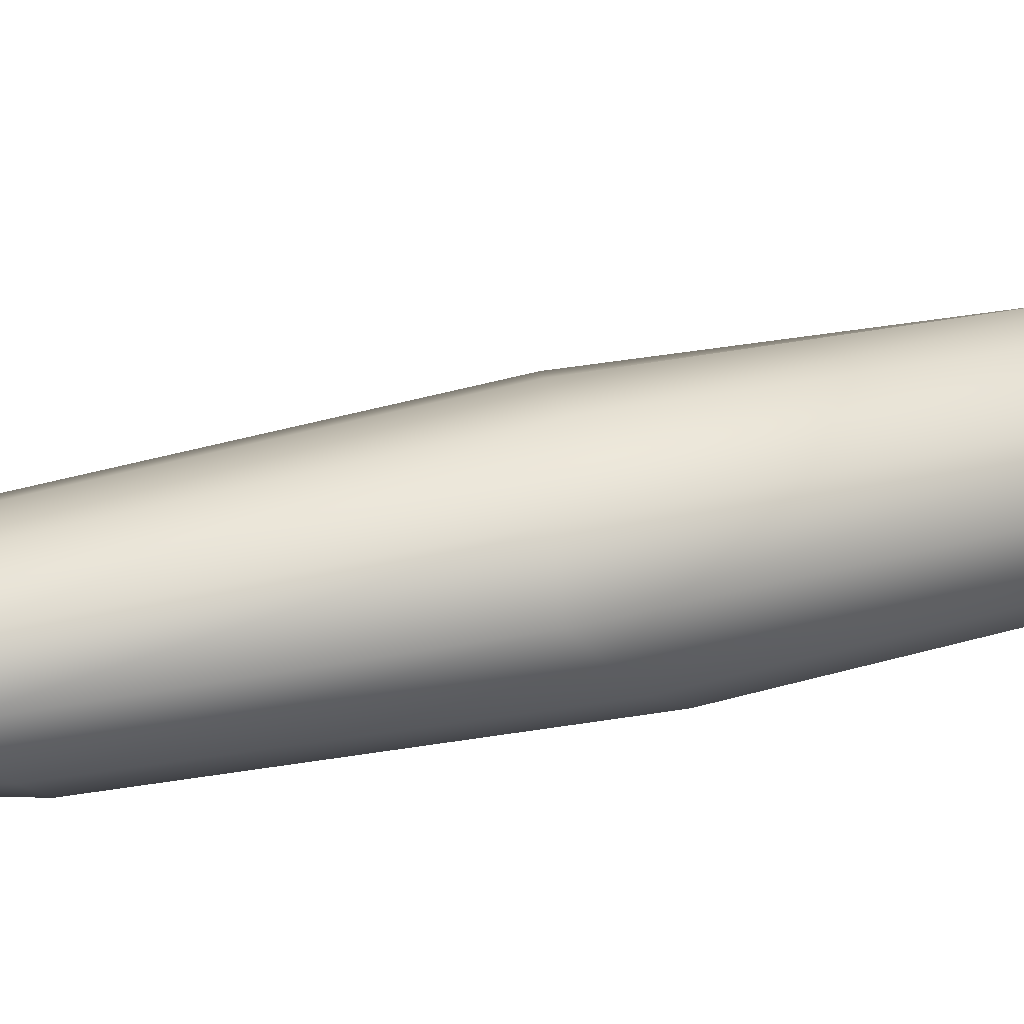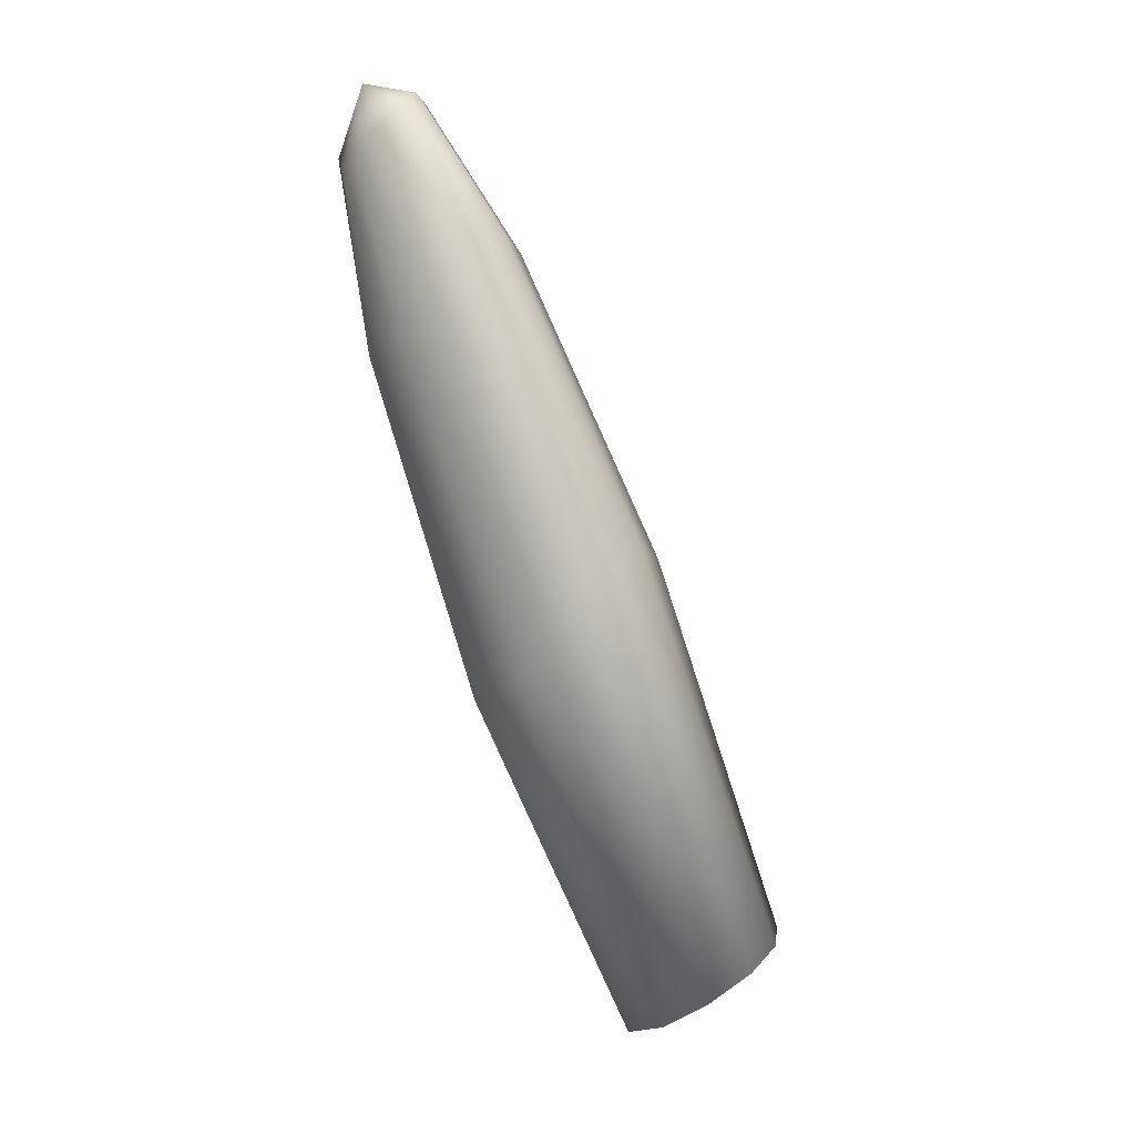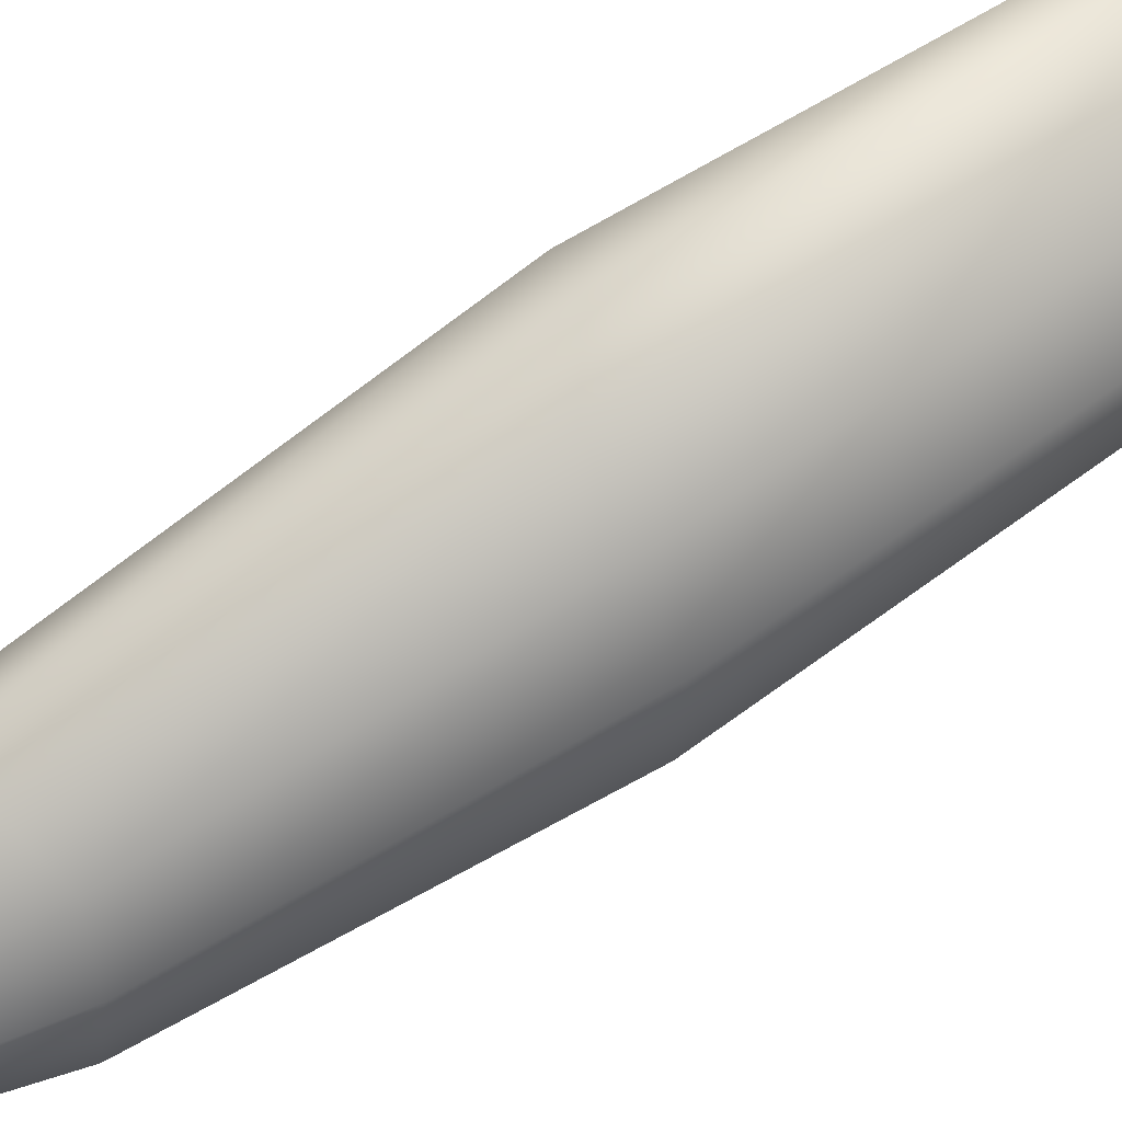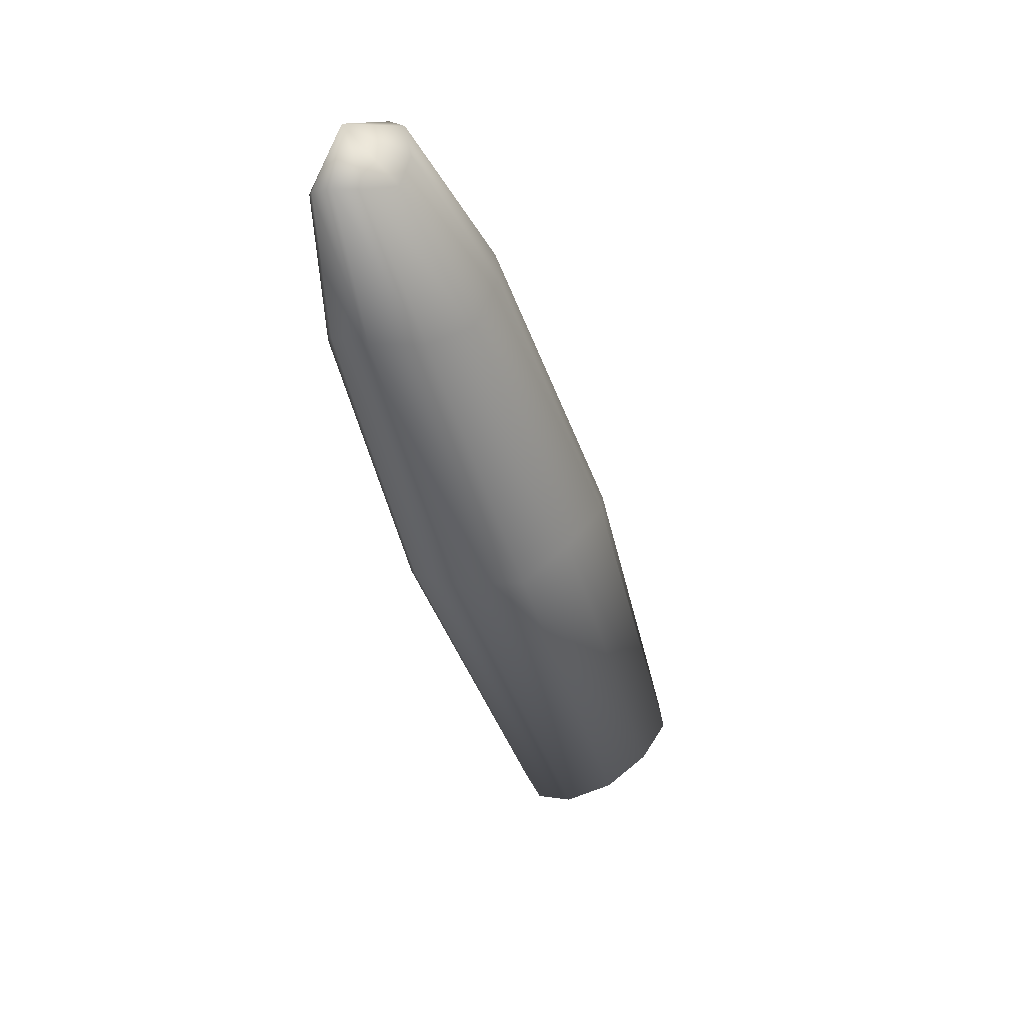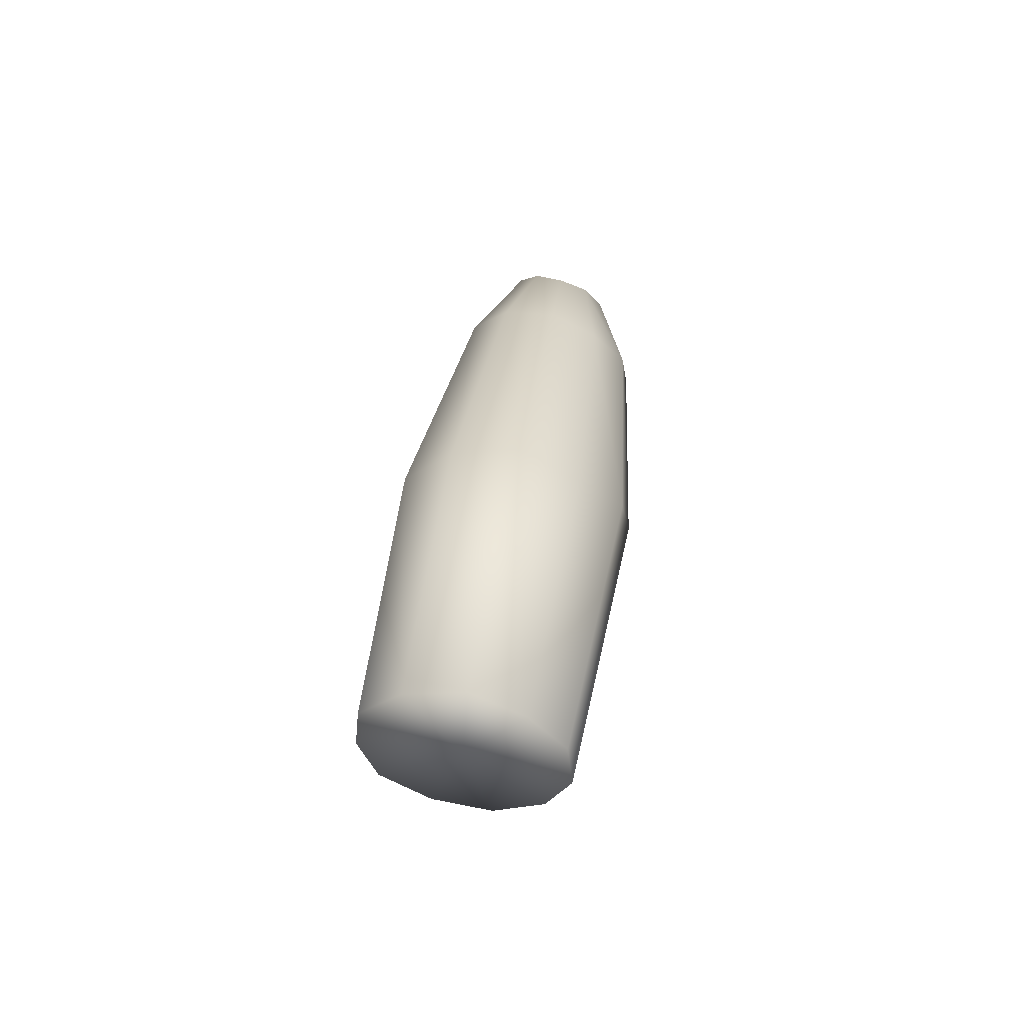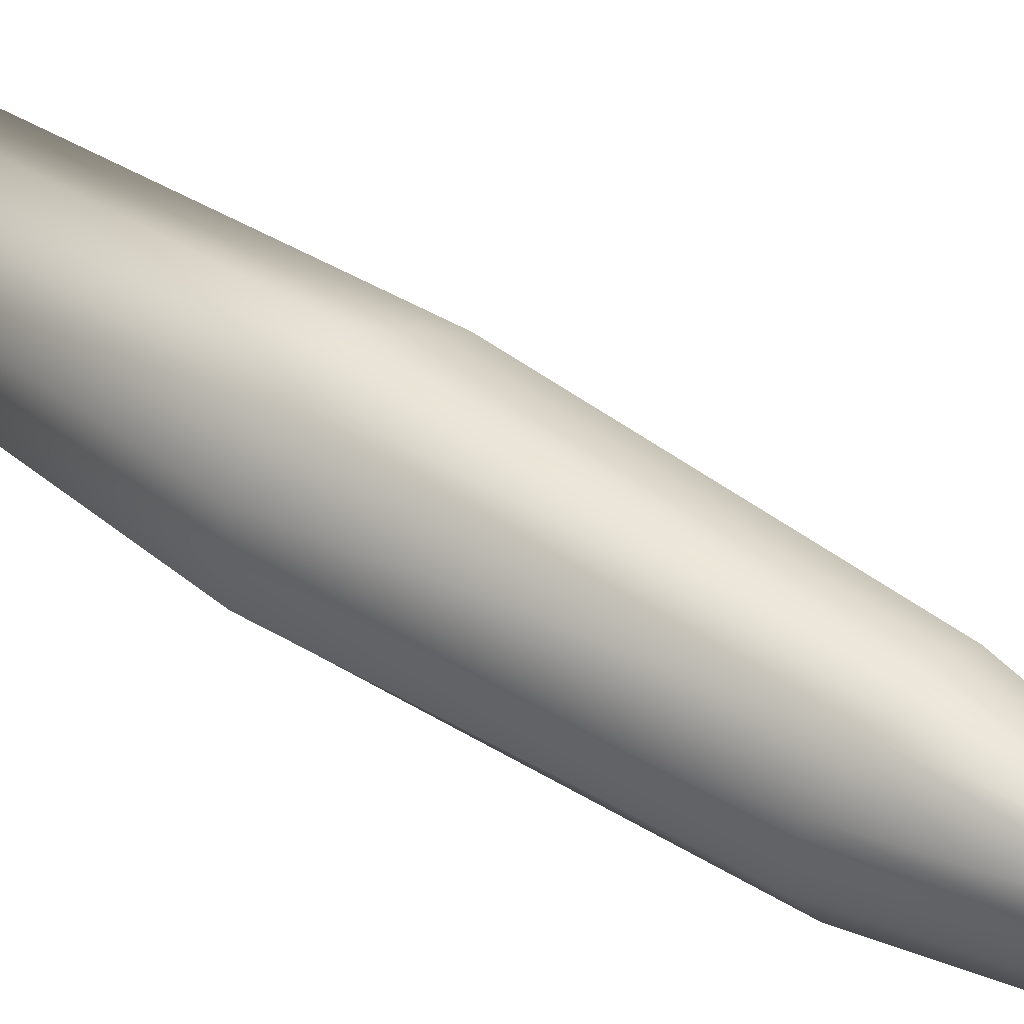
<metadata>
{"format":"obj","ext":"obj","renderer":"f3d","projection":"perspective","resolution":1024,"background":"white","views":[{"elev":-31.2,"azim":-112.7,"up":"+Z"},{"elev":-3.8,"azim":-161.6,"up":"+Y"},{"elev":60.6,"azim":-135.9,"up":"+Z"},{"elev":60.0,"azim":-94.3,"up":"+Y"},{"elev":-78.5,"azim":114.4,"up":"+Y"},{"elev":17.7,"azim":110.8,"up":"+Z"}]}
</metadata>
<code>
g M_playsurface32
v -1135 424.3 -7361
v -1178 407.6 -7348
v -1168 395.9 -7326
v -1135 424.3 -7361
v -1145 399.6 -7317
v -1135 424.3 -7361
v -1122 403.5 -7320
v -1135 424.3 -7361
v -1110 395.2 -7330
v -1135 424.3 -7361
v -1111 377.3 -7346
v -1135 424.3 -7361
v -1122 363.4 -7364
v -1135 424.3 -7361
v -1139 367.1 -7380
v -1135 424.3 -7361
v -1158 381.9 -7387
v -1135 424.3 -7361
v -1172 401.3 -7384
v -1135 424.3 -7361
v -1179 411.1 -7370
v -1135 424.3 -7361
v -1178 407.6 -7348
v -1214 294.7 -7281
v -1236 307.4 -7315
v -1178 297.6 -7261
v -1145 286.6 -7261
v -1121 275.9 -7280
v -1119 253.1 -7311
v -1135 236.9 -7346
v -1167 245.1 -7371
v -1199 269 -7385
v -1223 305.6 -7381
v -1237 314.8 -7355
v -1236 307.4 -7315
v -1283 94.16 -7215
v -1316 98.33 -7253
v -1245 79.34 -7185
v -1213 43.01 -7179
v -1182 28.78 -7200
v -1176 7.302 -7242
v -1192 -0.5778 -7290
v -1235 12.12 -7319
v -1272 48.09 -7339
v -1300 93.88 -7335
v -1317 105.7 -7303
v -1316 98.33 -7253
v -1358 -164.5 -7149
v -1383 -162.4 -7182
v -1324 -176.9 -7127
v -1294 -195.7 -7126
v -1271 -214.8 -7140
v -1267 -230.4 -7173
v -1281 -237.3 -7213
v -1314 -228.7 -7239
v -1349 -210.5 -7251
v -1378 -188.5 -7242
v -1390 -171.8 -7217
v -1383 -162.4 -7182
v -1329 -197.5 -7186
v -1329 -197.5 -7186
v -1329 -197.5 -7186
v -1329 -197.5 -7186
v -1329 -197.5 -7186
v -1329 -197.5 -7186
v -1329 -197.5 -7186
v -1329 -197.5 -7186
v -1329 -197.5 -7186
v -1329 -197.5 -7186
v -1329 -197.5 -7186
f 10 9 11
f 8 7 9
f 12 11 13
f 14 13 15
f 16 15 17
f 21 35 23
f 35 21 34
f 19 34 21
f 34 19 33
f 17 33 19
f 33 17 32
f 15 32 17
f 32 15 31
f 13 31 15
f 31 13 30
f 11 30 13
f 30 11 29
f 9 29 11
f 29 9 28
f 7 28 9
f 28 7 27
f 5 27 7
f 27 5 26
f 18 17 19
f 20 19 21
f 6 5 7
f 34 47 35
f 47 34 46
f 33 46 34
f 46 33 45
f 32 45 33
f 45 32 44
f 31 44 32
f 44 31 43
f 30 43 31
f 43 30 42
f 29 42 30
f 42 29 41
f 28 41 29
f 41 28 40
f 27 40 28
f 40 27 39
f 26 39 27
f 39 26 38
f 58 45 57
f 45 58 46
f 59 46 58
f 46 59 47
f 69 58 57
f 70 59 58
f 48 37 49
f 37 48 36
f 50 36 48
f 36 50 38
f 51 38 50
f 38 51 39
f 52 39 51
f 39 52 40
f 53 40 52
f 40 53 41
f 54 41 53
f 41 54 42
f 55 42 54
f 42 55 43
f 56 43 55
f 43 56 44
f 57 44 56
f 44 57 45
f 60 48 49
f 61 50 48
f 62 51 50
f 63 52 51
f 64 53 52
f 65 54 53
f 66 55 54
f 67 56 55
f 68 57 56
f 24 38 26
f 38 24 36
f 25 36 24
f 36 25 37
f 3 26 5
f 26 3 24
f 2 24 3
f 24 2 25
f 1 2 3
f 4 3 5
f 22 21 23

</code>
